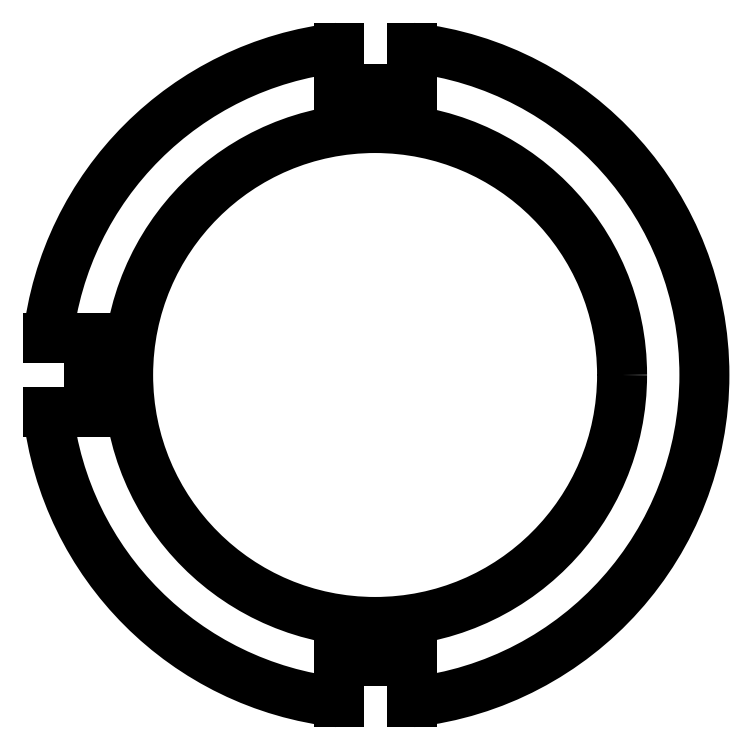
<metadata>
{"format":"dxf","ext":"dxf","renderer":"ezdxf+matplotlib","layout":"modelspace","background":"white","min_lineweight":24,"dpi":150}
</metadata>
<code>
0
SECTION
2
ENTITIES
0
INSERT
2
PAD036
8
0
10
0
20
0
30
0
0
ENDSEC
0
EOF

</code>
